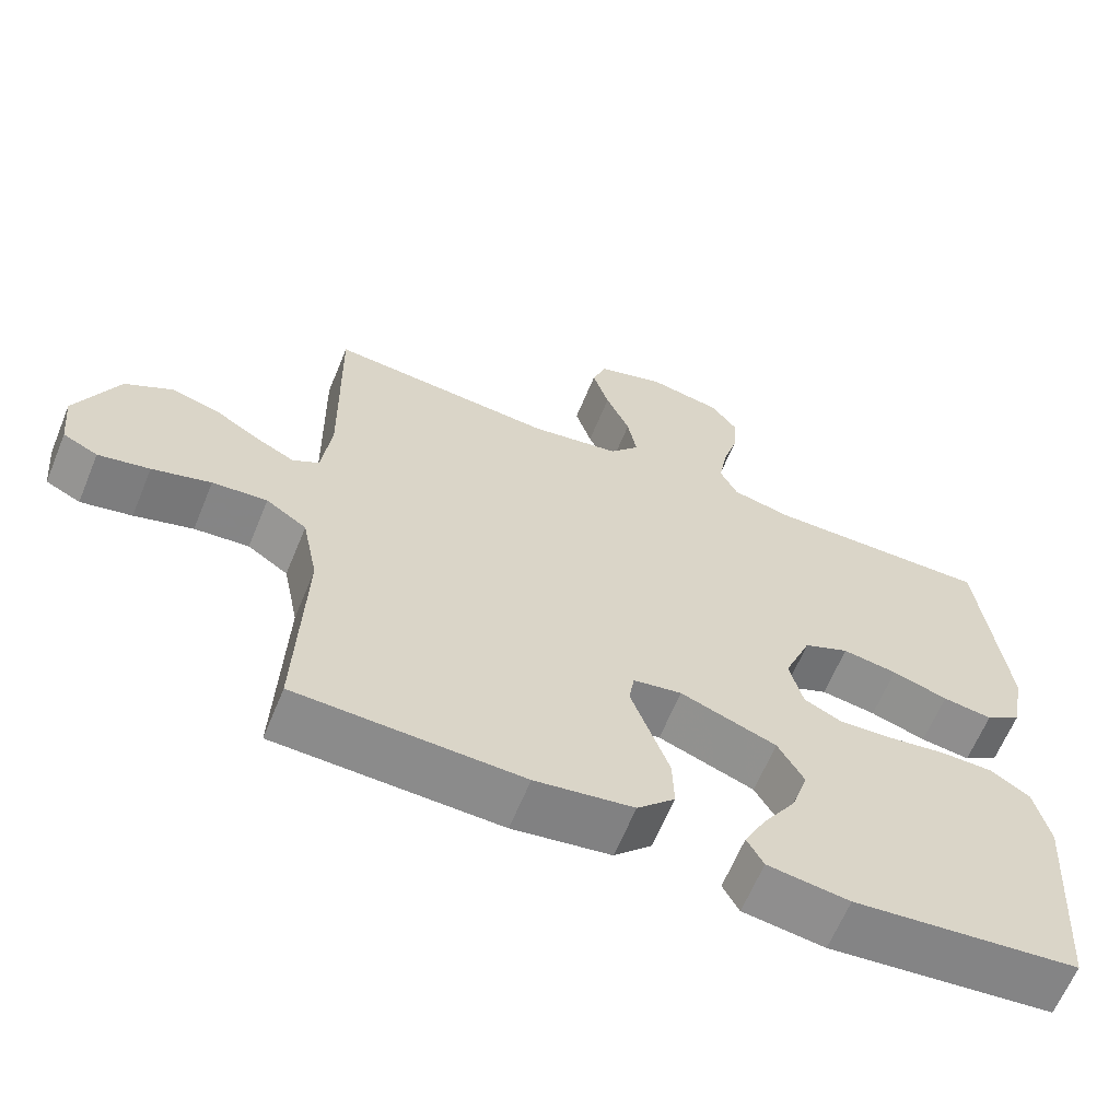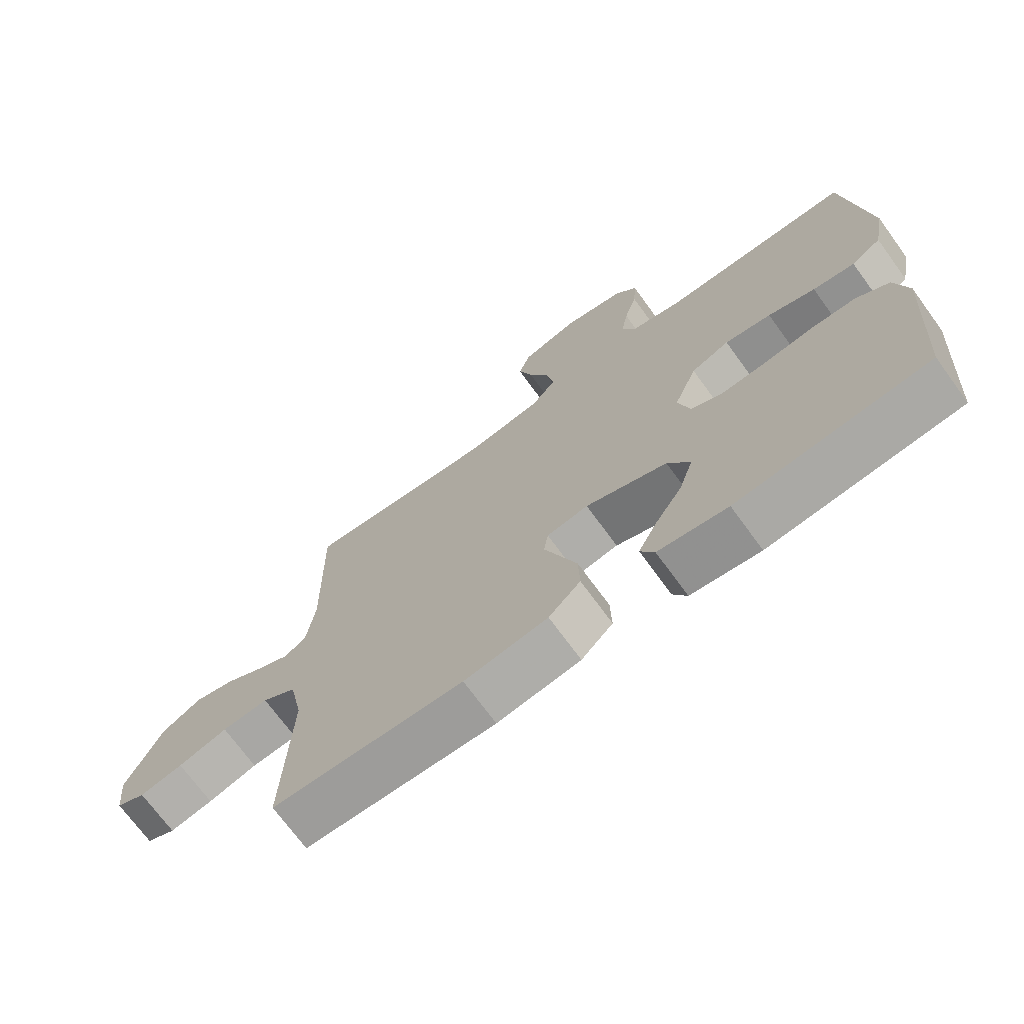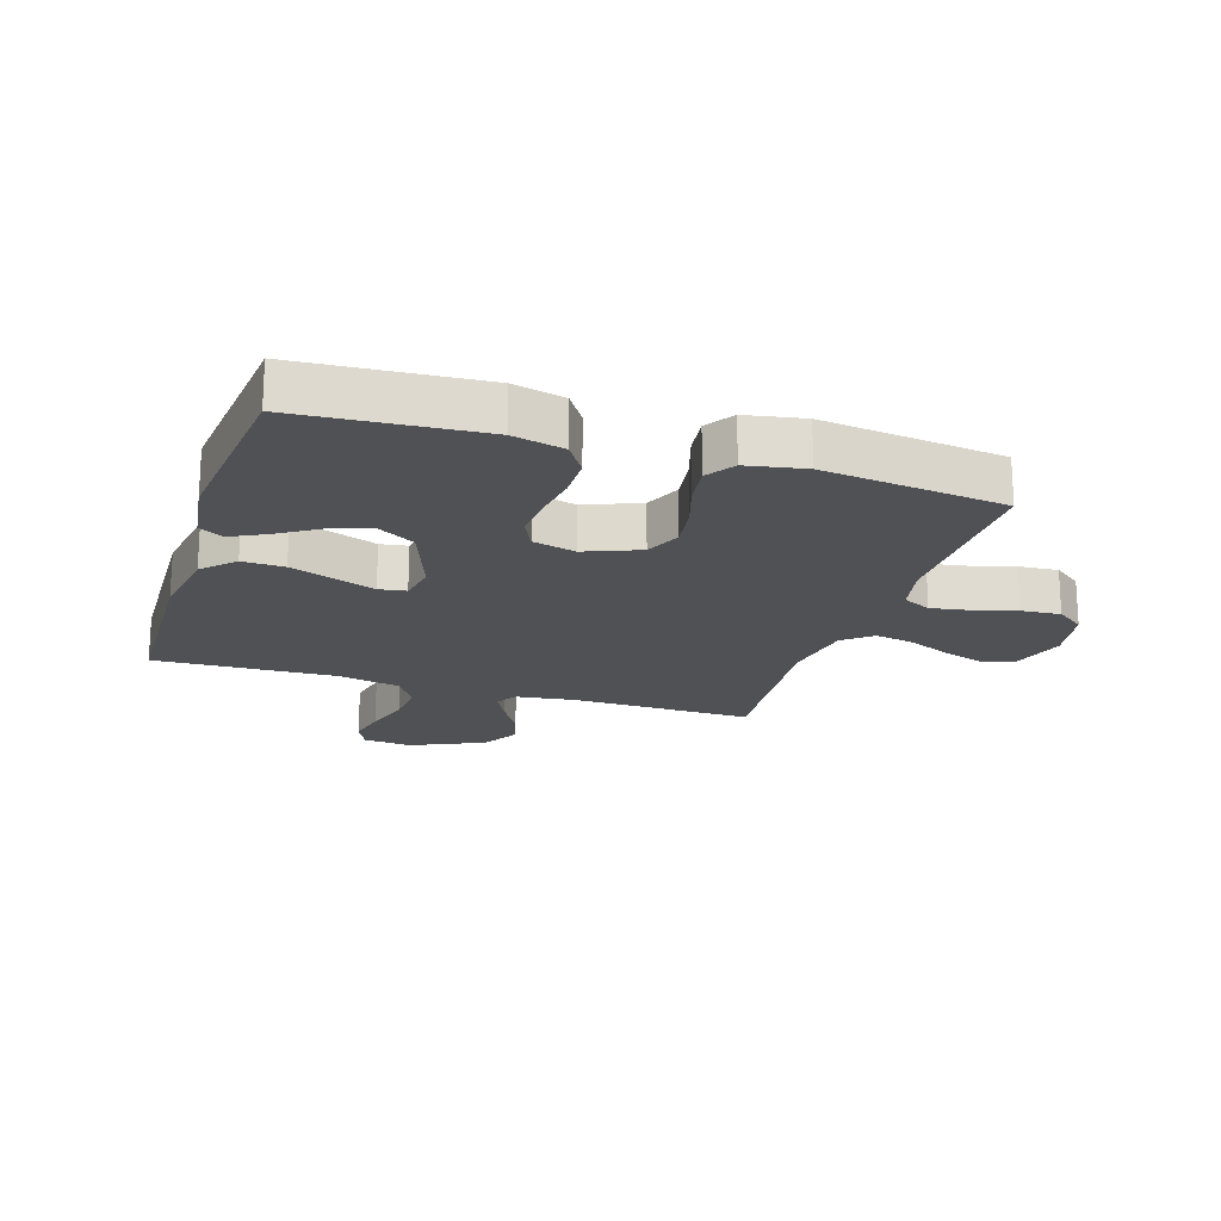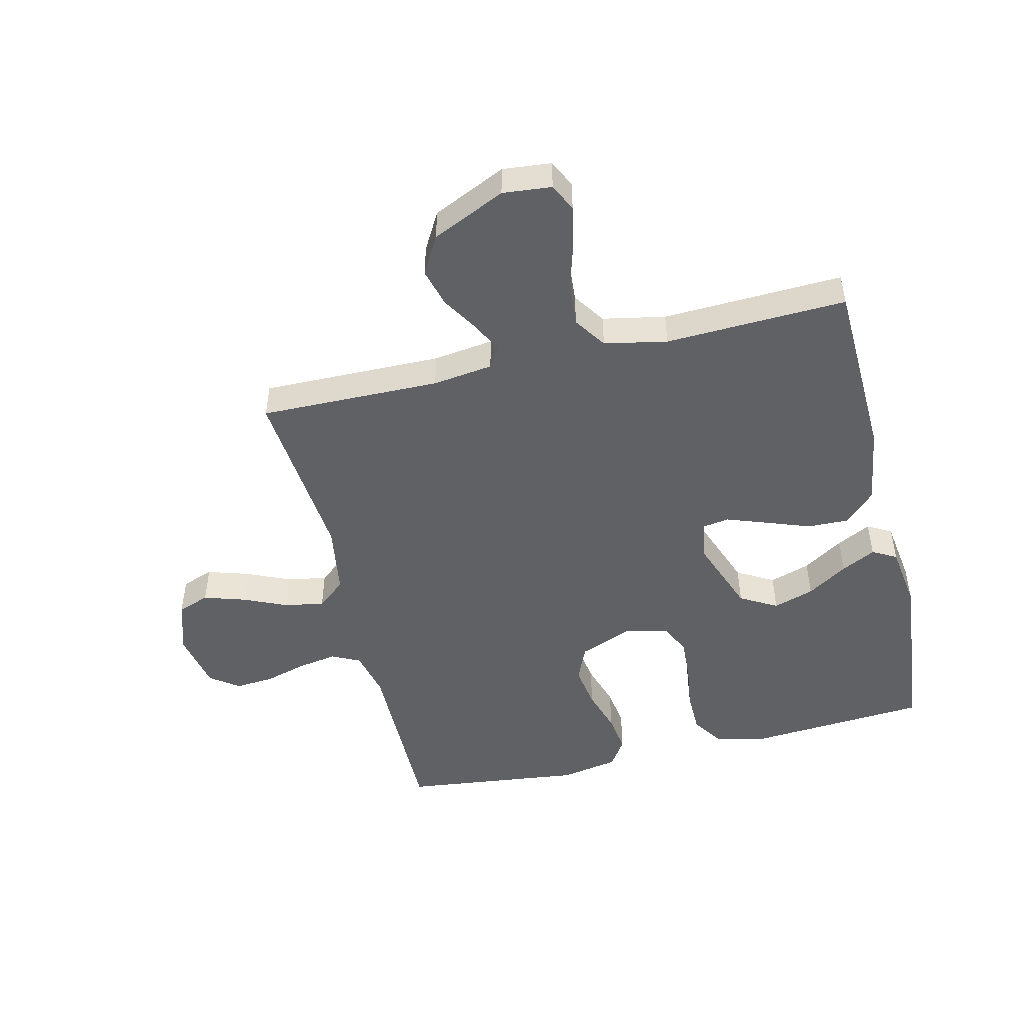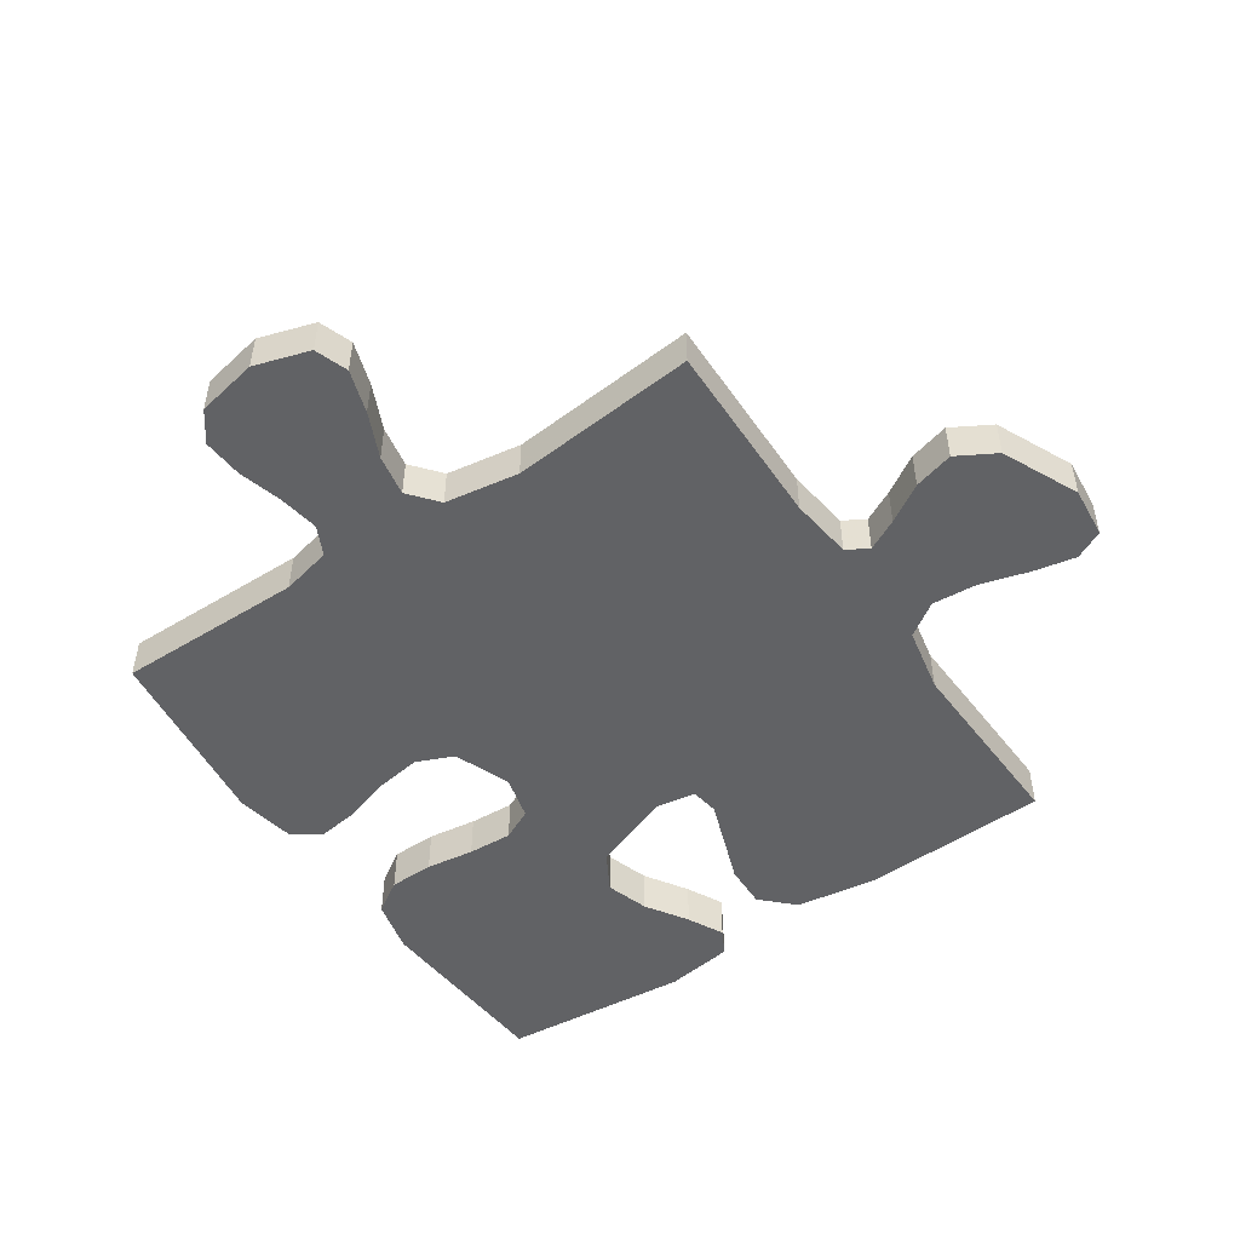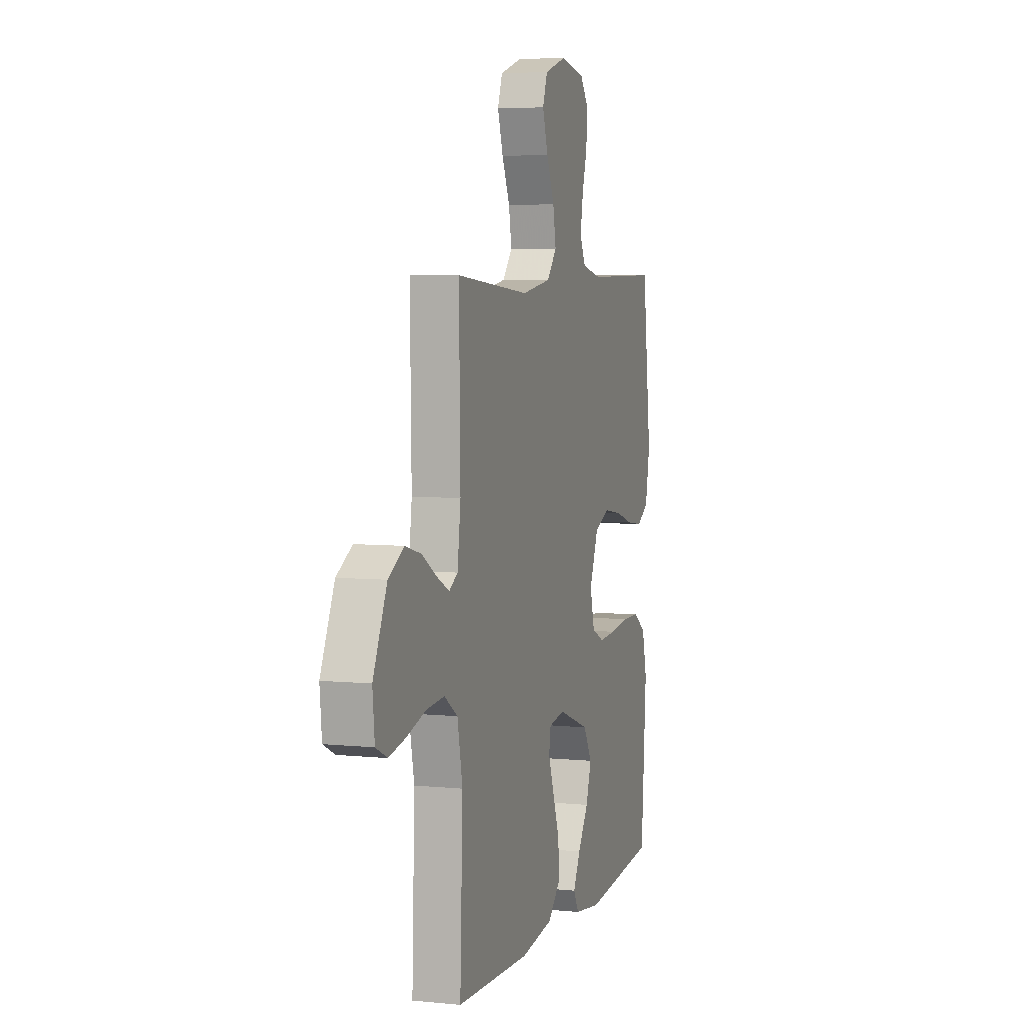
<metadata>
{"format":"obj","ext":"obj","renderer":"f3d","projection":"perspective","resolution":1024,"background":"white","views":[{"elev":-63.3,"azim":157.7,"up":"+Z"},{"elev":-71.5,"azim":-143.9,"up":"+Z"},{"elev":-19.5,"azim":-107.8,"up":"+Y"},{"elev":-48.5,"azim":103.6,"up":"+Y"},{"elev":-50.6,"azim":34.2,"up":"+Y"},{"elev":5.4,"azim":107.4,"up":"+Z"}]}
</metadata>
<code>
v -0.5 0.07 0.5
v -0.2 0.07 0.497
v -0.12 0.07 0.515
v -0.097 0.07 0.562
v -0.108 0.07 0.627
v -0.128 0.07 0.697
v -0.133 0.07 0.762
v -0.098 0.07 0.809
v 0 0.07 0.828
v 0.089 0.07 0.8
v 0.108 0.07 0.747
v 0.086 0.07 0.678
v 0.054 0.07 0.606
v 0.042 0.07 0.54
v 0.081 0.07 0.493
v 0.2 0.07 0.474
v 0.5 0.07 0.5
v 0.495 0.07 0.2
v 0.508 0.07 0.1
v 0.543 0.07 0.079
v 0.593 0.07 0.104
v 0.654 0.07 0.141
v 0.718 0.07 0.158
v 0.781 0.07 0.122
v 0.837 0.07 0
v 0.829 0.07 -0.081
v 0.783 0.07 -0.103
v 0.715 0.07 -0.089
v 0.637 0.07 -0.066
v 0.564 0.07 -0.06
v 0.51 0.07 -0.096
v 0.489 0.07 -0.2
v 0.5 0.07 -0.5
v 0.2 0.07 -0.51
v 0.069 0.07 -0.49
v 0.019 0.07 -0.44
v 0.021 0.07 -0.371
v 0.048 0.07 -0.297
v 0.072 0.07 -0.231
v 0.065 0.07 -0.186
v 0 0.07 -0.175
v -0.128 0.07 -0.222
v -0.163 0.07 -0.283
v -0.141 0.07 -0.351
v -0.098 0.07 -0.418
v -0.069 0.07 -0.475
v -0.091 0.07 -0.515
v -0.2 0.07 -0.53
v -0.5 0.07 -0.5
v -0.521 0.07 -0.2
v -0.501 0.07 -0.115
v -0.449 0.07 -0.081
v -0.378 0.07 -0.08
v -0.301 0.07 -0.091
v -0.23 0.07 -0.095
v -0.18 0.07 -0.071
v -0.162 0.07 0
v -0.198 0.07 0.09
v -0.258 0.07 0.116
v -0.331 0.07 0.105
v -0.405 0.07 0.082
v -0.471 0.07 0.073
v -0.518 0.07 0.104
v -0.536 0.07 0.2
v -0.5 0 0.5
v -0.2 0 0.497
v -0.12 0 0.515
v -0.097 0 0.562
v -0.108 0 0.627
v -0.128 0 0.697
v -0.133 0 0.762
v -0.098 0 0.809
v 0 0 0.828
v 0.089 0 0.8
v 0.108 0 0.747
v 0.086 0 0.678
v 0.054 0 0.606
v 0.042 0 0.54
v 0.081 0 0.493
v 0.2 0 0.474
v 0.5 0 0.5
v 0.495 0 0.2
v 0.508 0 0.1
v 0.543 0 0.079
v 0.593 0 0.104
v 0.654 0 0.141
v 0.718 0 0.158
v 0.781 0 0.122
v 0.837 0 0
v 0.829 0 -0.081
v 0.783 0 -0.103
v 0.715 0 -0.089
v 0.637 0 -0.066
v 0.564 0 -0.06
v 0.51 0 -0.096
v 0.489 0 -0.2
v 0.5 0 -0.5
v 0.2 0 -0.51
v 0.069 0 -0.49
v 0.019 0 -0.44
v 0.021 0 -0.371
v 0.048 0 -0.297
v 0.072 0 -0.231
v 0.065 0 -0.186
v 0 0 -0.175
v -0.128 0 -0.222
v -0.163 0 -0.283
v -0.141 0 -0.351
v -0.098 0 -0.418
v -0.069 0 -0.475
v -0.091 0 -0.515
v -0.2 0 -0.53
v -0.5 0 -0.5
v -0.521 0 -0.2
v -0.501 0 -0.115
v -0.449 0 -0.081
v -0.378 0 -0.08
v -0.301 0 -0.091
v -0.23 0 -0.095
v -0.18 0 -0.071
v -0.162 0 0
v -0.198 0 0.09
v -0.258 0 0.116
v -0.331 0 0.105
v -0.405 0 0.082
v -0.471 0 0.073
v -0.518 0 0.104
v -0.536 0 0.2
f 64 1 2
f 63 64 2
f 62 63 2
f 61 62 2
f 60 61 2
f 59 60 2 3
f 58 59 3 4
f 57 58 4
f 52 53 54
f 51 52 54
f 50 51 54
f 49 50 54
f 48 49 54
f 47 48 54
f 46 47 54
f 44 45 46
f 44 46 54
f 43 44 54 55
f 36 37 38
f 35 36 38
f 34 35 38
f 33 34 38
f 32 33 38
f 31 32 38 39
f 30 31 39 40
f 27 28 29
f 26 27 29
f 25 26 29
f 24 25 29
f 23 24 29
f 22 23 29
f 21 22 29
f 20 21 29 30
f 30 40 41
f 20 30 41
f 19 20 41
f 16 17 18
f 19 41 42
f 18 19 42
f 16 18 42
f 15 16 42
f 11 12 13
f 10 11 13
f 9 10 13
f 8 9 13
f 7 8 13
f 6 7 13
f 5 6 13
f 4 5 13 14
f 42 43 55 56
f 42 56 57
f 15 42 57
f 14 15 57
f 4 14 57
f 66 65 128
f 66 128 127
f 66 127 126
f 66 126 125
f 66 125 124
f 67 66 124 123
f 68 67 123 122
f 68 122 121
f 118 117 116
f 118 116 115
f 118 115 114
f 118 114 113
f 118 113 112
f 118 112 111
f 118 111 110
f 110 109 108
f 118 110 108
f 119 118 108 107
f 102 101 100
f 102 100 99
f 102 99 98
f 102 98 97
f 102 97 96
f 103 102 96 95
f 104 103 95 94
f 93 92 91
f 93 91 90
f 93 90 89
f 93 89 88
f 93 88 87
f 93 87 86
f 93 86 85
f 94 93 85 84
f 105 104 94
f 105 94 84
f 105 84 83
f 82 81 80
f 106 105 83
f 106 83 82
f 106 82 80
f 106 80 79
f 77 76 75
f 77 75 74
f 77 74 73
f 77 73 72
f 77 72 71
f 77 71 70
f 77 70 69
f 78 77 69 68
f 120 119 107 106
f 121 120 106
f 121 106 79
f 121 79 78
f 121 78 68
f 1 65 66 2
f 2 66 67 3
f 3 67 68 4
f 4 68 69 5
f 5 69 70 6
f 6 70 71 7
f 7 71 72 8
f 8 72 73 9
f 9 73 74 10
f 10 74 75 11
f 11 75 76 12
f 12 76 77 13
f 13 77 78 14
f 14 78 79 15
f 15 79 80 16
f 16 80 81 17
f 17 81 82 18
f 18 82 83 19
f 19 83 84 20
f 20 84 85 21
f 21 85 86 22
f 22 86 87 23
f 23 87 88 24
f 24 88 89 25
f 25 89 90 26
f 26 90 91 27
f 27 91 92 28
f 28 92 93 29
f 29 93 94 30
f 30 94 95 31
f 31 95 96 32
f 32 96 97 33
f 33 97 98 34
f 34 98 99 35
f 35 99 100 36
f 36 100 101 37
f 37 101 102 38
f 38 102 103 39
f 39 103 104 40
f 40 104 105 41
f 41 105 106 42
f 42 106 107 43
f 43 107 108 44
f 44 108 109 45
f 45 109 110 46
f 46 110 111 47
f 47 111 112 48
f 48 112 113 49
f 49 113 114 50
f 50 114 115 51
f 51 115 116 52
f 52 116 117 53
f 53 117 118 54
f 54 118 119 55
f 55 119 120 56
f 56 120 121 57
f 57 121 122 58
f 58 122 123 59
f 59 123 124 60
f 60 124 125 61
f 61 125 126 62
f 62 126 127 63
f 63 127 128 64
f 64 128 65 1

</code>
